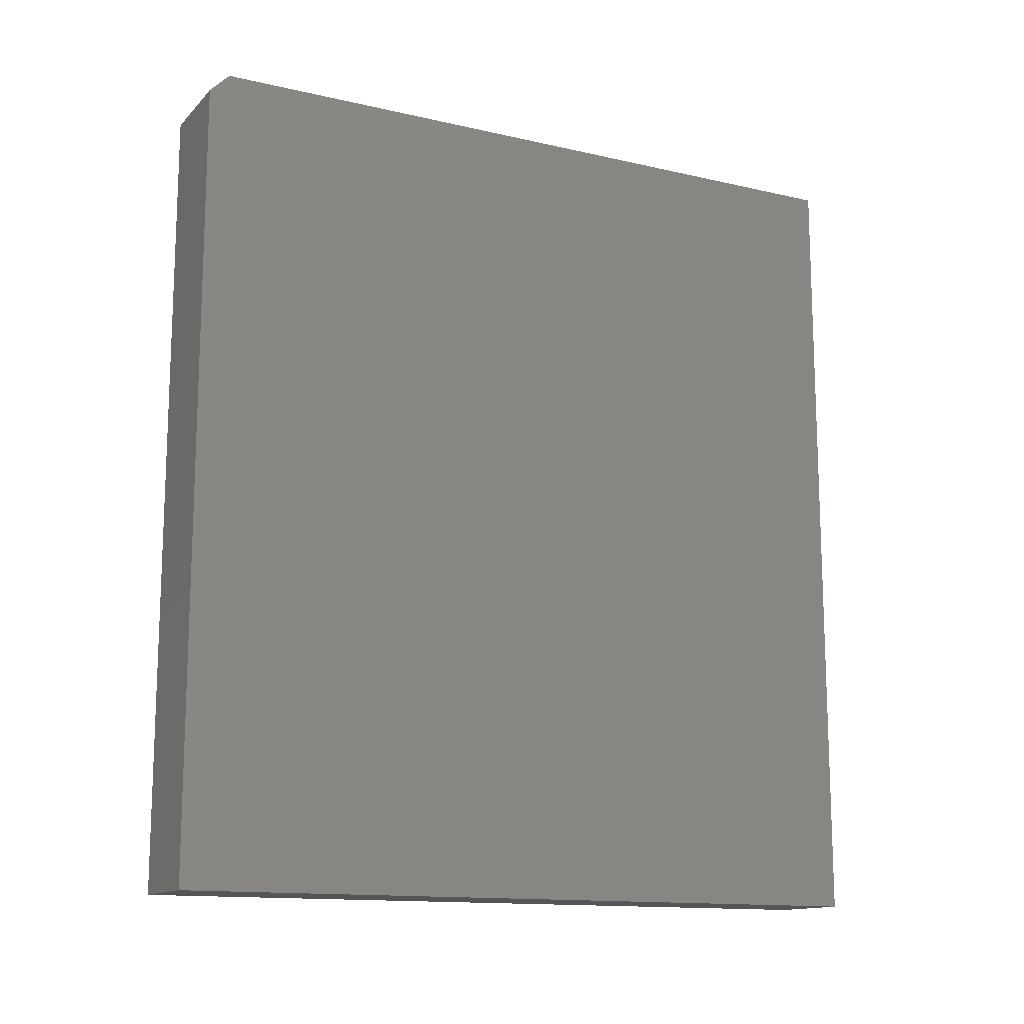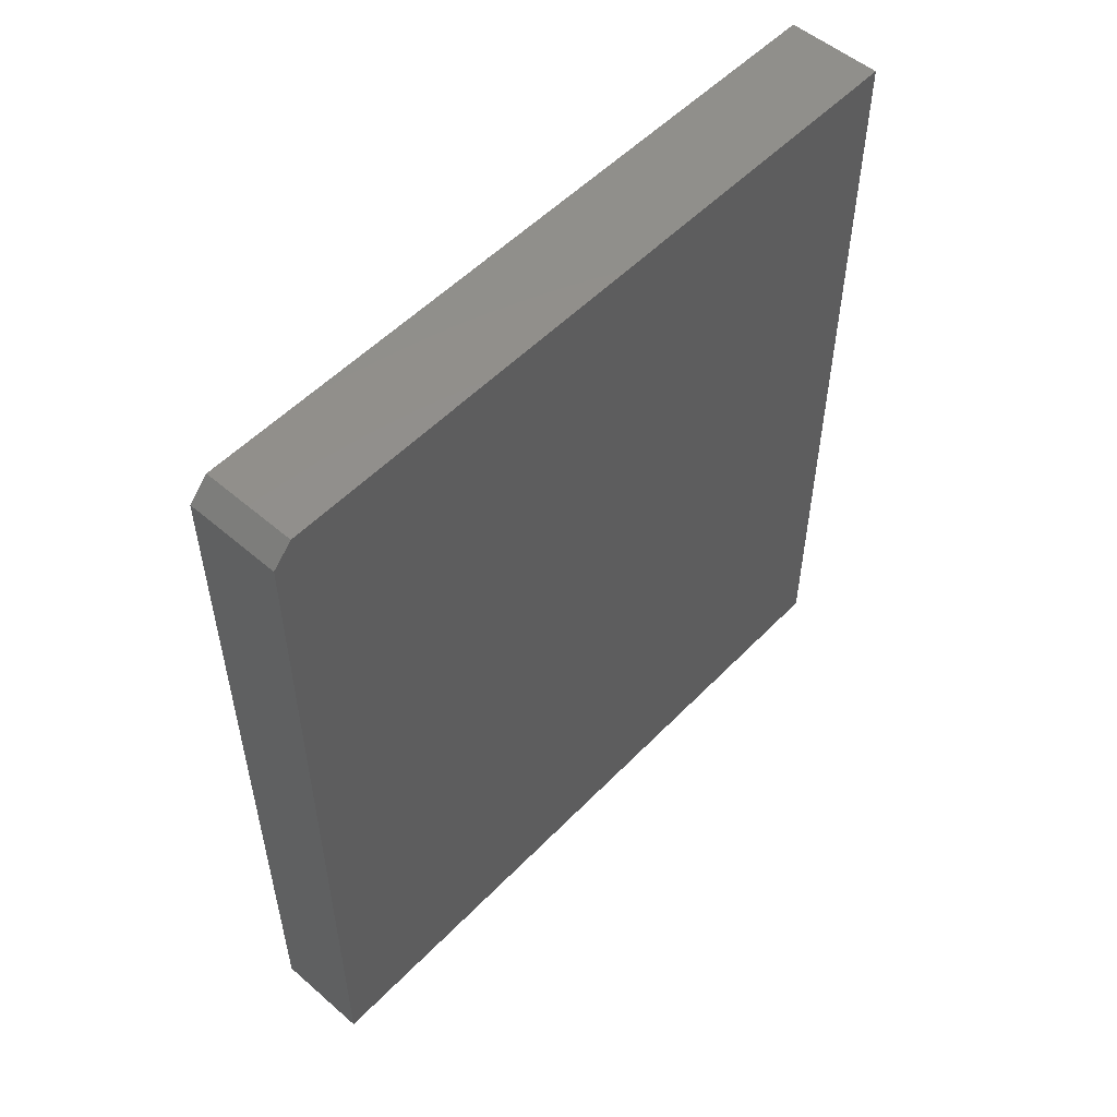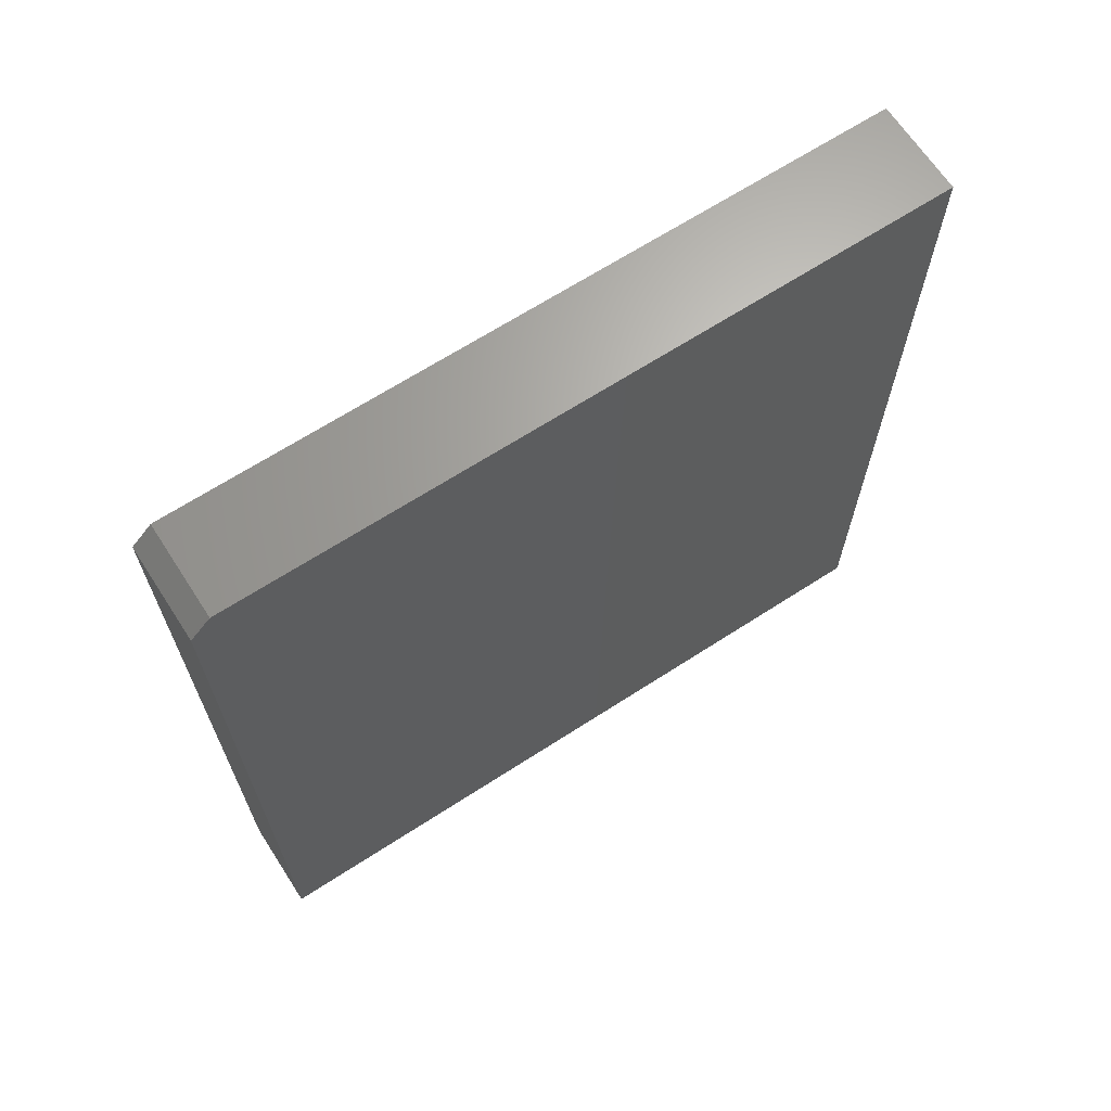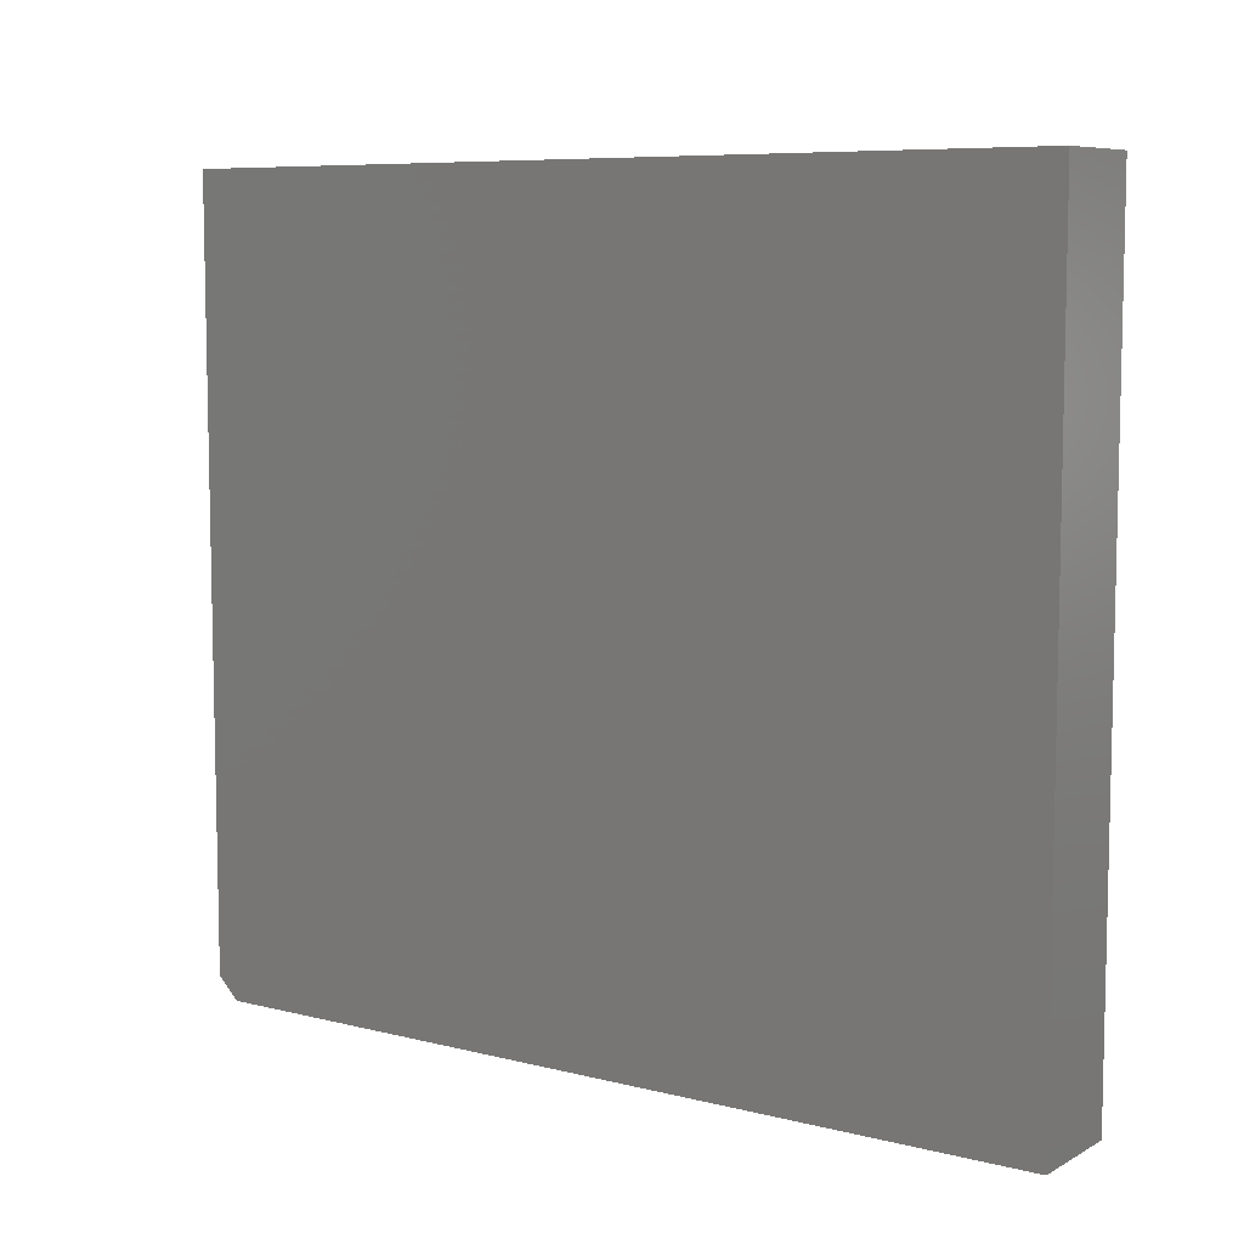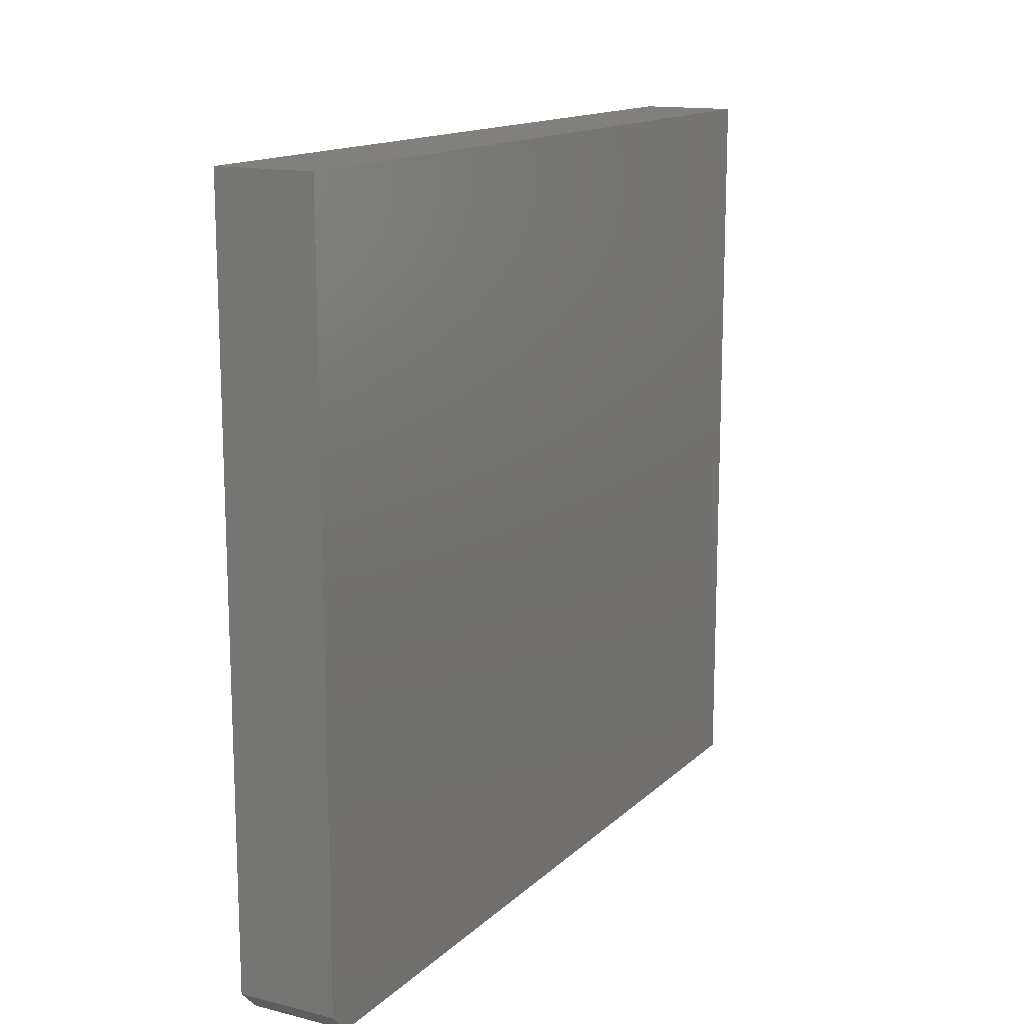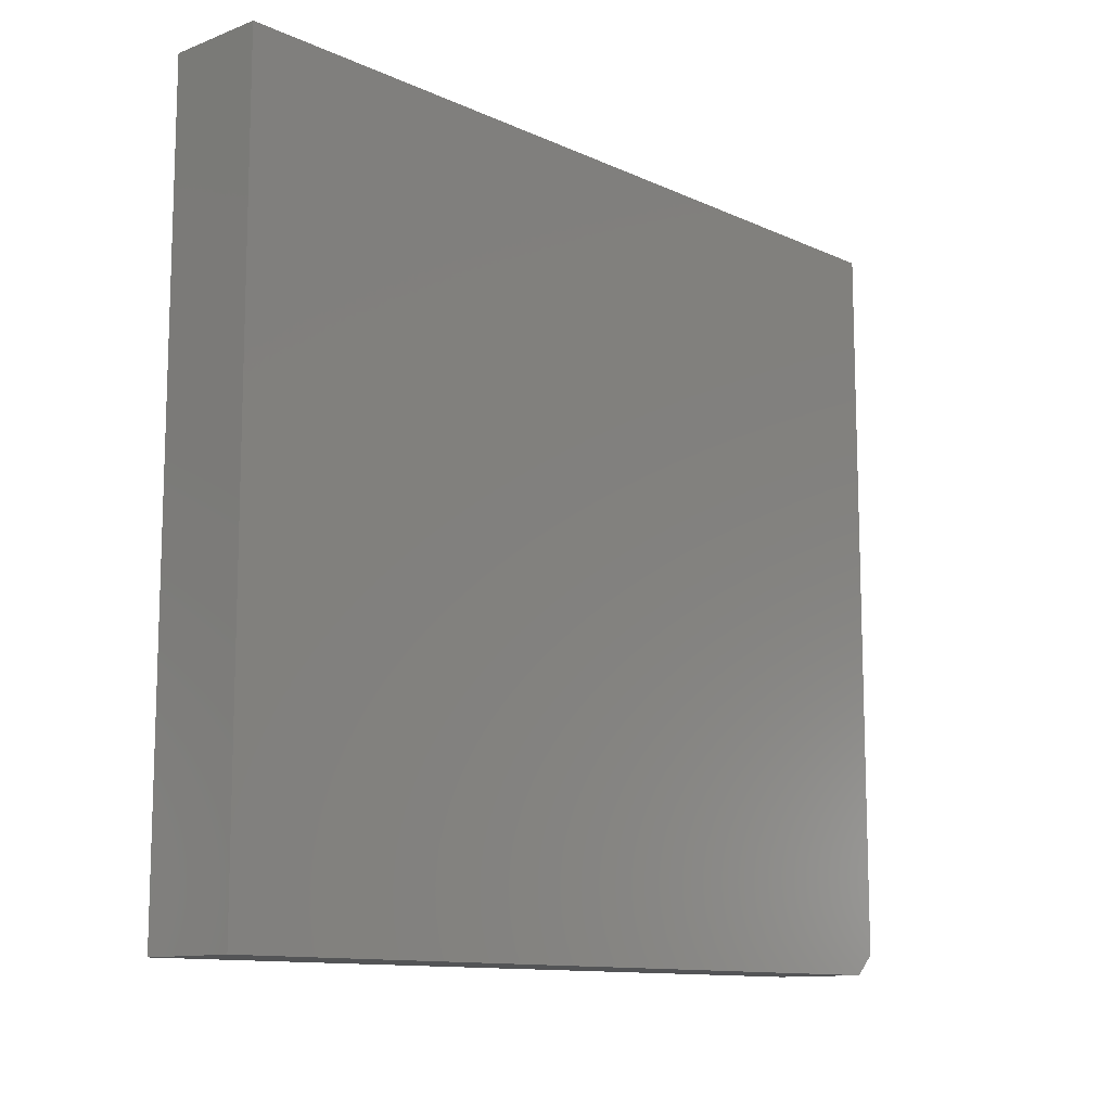
<metadata>
{"format":"stl","ext":"stl","renderer":"f3d","projection":"perspective","resolution":1024,"background":"white","views":[{"elev":-13.7,"azim":-117.2,"up":"+Y"},{"elev":53.2,"azim":-137.4,"up":"+Y"},{"elev":66.6,"azim":-123.0,"up":"+Y"},{"elev":7.8,"azim":-55.1,"up":"+Z"},{"elev":14.3,"azim":-151.6,"up":"+Z"},{"elev":-11.6,"azim":42.6,"up":"+Z"}]}
</metadata>
<code>
# stl→obj: 14 verts, 24 faces
v -0.75 -0.3438 0
v -0.75 0.2734 0
v -0.6767 0.2734 0
v -0.6767 -0.044 0
v -0.6767 -0.1905 0
v -0.6767 -0.3438 0
v -0.75 -0.3438 0.5703
v -0.75 0.2891 0.5703
v -0.75 0.2891 0.01562
v -0.6767 0.2891 0.01562
v -0.6767 0.2891 0.5703
v -0.6767 -0.044 0.5703
v -0.6767 -0.3438 0.5703
v -0.6767 -0.1905 0.5703
f 1 2 3
f 1 3 4
f 1 4 5
f 1 5 6
f 1 7 2
f 2 7 8
f 2 8 9
f 10 9 11
f 11 9 8
f 12 4 11
f 11 4 3
f 11 3 10
f 10 3 9
f 9 3 2
f 7 13 14
f 7 14 12
f 7 12 11
f 7 11 8
f 14 5 12
f 12 5 4
f 13 6 14
f 14 6 5
f 1 6 7
f 7 6 13

</code>
